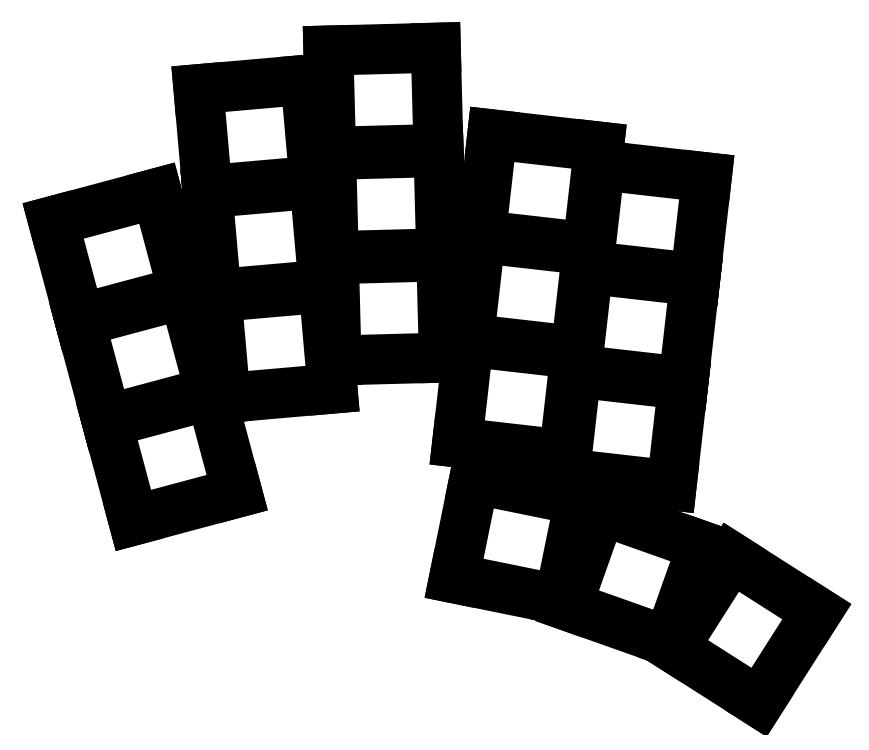
<metadata>
{"format":"dxf","ext":"dxf","renderer":"ezdxf+matplotlib","layout":"modelspace","background":"white","min_lineweight":24,"dpi":150}
</metadata>
<code>
0
SECTION
2
ENTITIES
0
LINE
8
0
10
143.7
20
-160.2
11
160.6
21
-155.7
0
LINE
8
0
10
160.6
20
-155.7
11
156.3
21
-139.8
0
LINE
8
0
10
156.3
20
-139.8
11
139.4
21
-144.3
0
LINE
8
0
10
139.4
20
-144.3
11
143.7
21
-160.2
0
LINE
8
0
10
139.3
20
-143.8
11
156.2
21
-139.3
0
LINE
8
0
10
156.2
20
-139.3
11
151.9
21
-123.3
0
LINE
8
0
10
151.9
20
-123.3
11
135
21
-127.9
0
LINE
8
0
10
135
20
-127.9
11
139.3
21
-143.8
0
LINE
8
0
10
134.9
20
-127.4
11
151.8
21
-122.9
0
LINE
8
0
10
151.8
20
-122.9
11
147.5
21
-106.9
0
LINE
8
0
10
147.5
20
-106.9
11
130.6
21
-111.5
0
LINE
8
0
10
130.6
20
-111.5
11
134.9
21
-127.4
0
LINE
8
0
10
158.7
20
-140.3
11
176.1
21
-138.8
0
LINE
8
0
10
176.1
20
-138.8
11
174.7
21
-122.3
0
LINE
8
0
10
174.7
20
-122.3
11
157.2
21
-123.8
0
LINE
8
0
10
157.2
20
-123.8
11
158.7
21
-140.3
0
LINE
8
0
10
157.2
20
-123.3
11
174.6
21
-121.8
0
LINE
8
0
10
174.6
20
-121.8
11
173.2
21
-105.4
0
LINE
8
0
10
173.2
20
-105.4
11
155.8
21
-106.9
0
LINE
8
0
10
155.8
20
-106.9
11
157.2
21
-123.3
0
LINE
8
0
10
155.7
20
-106.4
11
173.2
21
-104.9
0
LINE
8
0
10
173.2
20
-104.9
11
171.7
21
-88.45
0
LINE
8
0
10
171.7
20
-88.45
11
154.3
21
-89.98
0
LINE
8
0
10
154.3
20
-89.98
11
155.7
21
-106.4
0
LINE
8
0
10
176.8
20
-134.2
11
194.3
21
-133.7
0
LINE
8
0
10
194.3
20
-133.7
11
193.8
21
-117.2
0
LINE
8
0
10
193.8
20
-117.2
11
176.3
21
-117.7
0
LINE
8
0
10
176.3
20
-117.7
11
176.8
21
-134.2
0
LINE
8
0
10
176.3
20
-117.2
11
193.8
21
-116.7
0
LINE
8
0
10
193.8
20
-116.7
11
193.4
21
-100.2
0
LINE
8
0
10
193.4
20
-100.2
11
175.9
21
-100.7
0
LINE
8
0
10
175.9
20
-100.7
11
176.3
21
-117.2
0
LINE
8
0
10
175.9
20
-100.2
11
193.4
21
-99.72
0
LINE
8
0
10
193.4
20
-99.72
11
192.9
21
-83.23
0
LINE
8
0
10
192.9
20
-83.23
11
175.4
21
-83.68
0
LINE
8
0
10
175.4
20
-83.68
11
175.9
21
-100.2
0
LINE
8
0
10
196.4
20
-147.5
11
213.8
21
-149.5
0
LINE
8
0
10
213.8
20
-149.5
11
215.7
21
-133.1
0
LINE
8
0
10
215.7
20
-133.1
11
198.3
21
-131.1
0
LINE
8
0
10
198.3
20
-131.1
11
196.4
21
-147.5
0
LINE
8
0
10
198.4
20
-130.6
11
215.7
21
-132.6
0
LINE
8
0
10
215.7
20
-132.6
11
217.6
21
-116.2
0
LINE
8
0
10
217.6
20
-116.2
11
200.2
21
-114.2
0
LINE
8
0
10
200.2
20
-114.2
11
198.4
21
-130.6
0
LINE
8
0
10
200.3
20
-113.7
11
217.7
21
-115.7
0
LINE
8
0
10
217.7
20
-115.7
11
219.5
21
-99.33
0
LINE
8
0
10
219.5
20
-99.33
11
202.1
21
-97.35
0
LINE
8
0
10
202.1
20
-97.35
11
200.3
21
-113.7
0
LINE
8
0
10
214
20
-152.5
11
231.4
21
-154.5
0
LINE
8
0
10
231.4
20
-154.5
11
233.2
21
-138.1
0
LINE
8
0
10
233.2
20
-138.1
11
215.8
21
-136.1
0
LINE
8
0
10
215.8
20
-136.1
11
214
21
-152.5
0
LINE
8
0
10
215.9
20
-135.7
11
233.3
21
-137.6
0
LINE
8
0
10
233.3
20
-137.6
11
235.2
21
-121.2
0
LINE
8
0
10
235.2
20
-121.2
11
217.8
21
-119.3
0
LINE
8
0
10
217.8
20
-119.3
11
215.9
21
-135.7
0
LINE
8
0
10
217.8
20
-118.8
11
235.2
21
-120.7
0
LINE
8
0
10
235.2
20
-120.7
11
237.1
21
-104.3
0
LINE
8
0
10
237.1
20
-104.3
11
219.7
21
-102.4
0
LINE
8
0
10
219.7
20
-102.4
11
217.8
21
-118.8
0
LINE
8
0
10
195.9
20
-169.6
11
213.1
21
-173.1
0
LINE
8
0
10
213.1
20
-173.1
11
216.4
21
-157
0
LINE
8
0
10
216.4
20
-157
11
199.2
21
-153.5
0
LINE
8
0
10
199.2
20
-153.5
11
195.9
21
-169.6
0
LINE
8
0
10
214.3
20
-174.1
11
230.8
21
-180
0
LINE
8
0
10
230.8
20
-180
11
236.3
21
-164.4
0
LINE
8
0
10
236.3
20
-164.4
11
219.8
21
-158.6
0
LINE
8
0
10
219.8
20
-158.6
11
214.3
21
-174.1
0
LINE
8
0
10
245.6
20
-189.9
11
255
21
-175.1
0
LINE
8
0
10
255
20
-175.1
11
241.1
21
-166.2
0
LINE
8
0
10
241.1
20
-166.2
11
231.7
21
-181
0
LINE
8
0
10
231.7
20
-181
11
245.6
21
-189.9
0
ENDSEC
0
EOF

</code>
